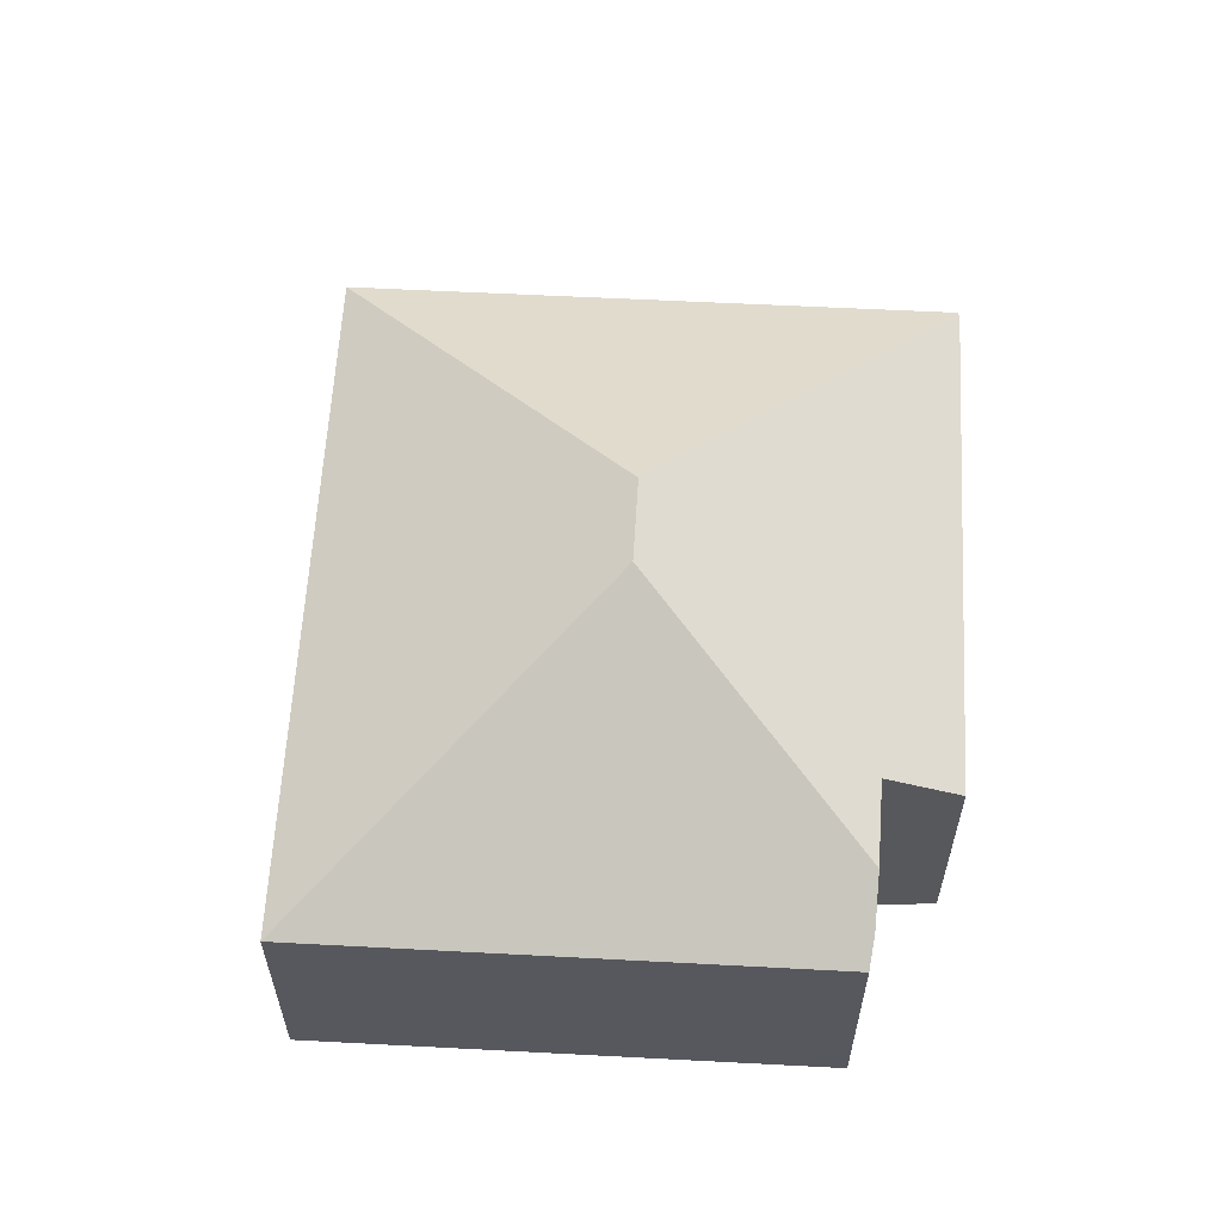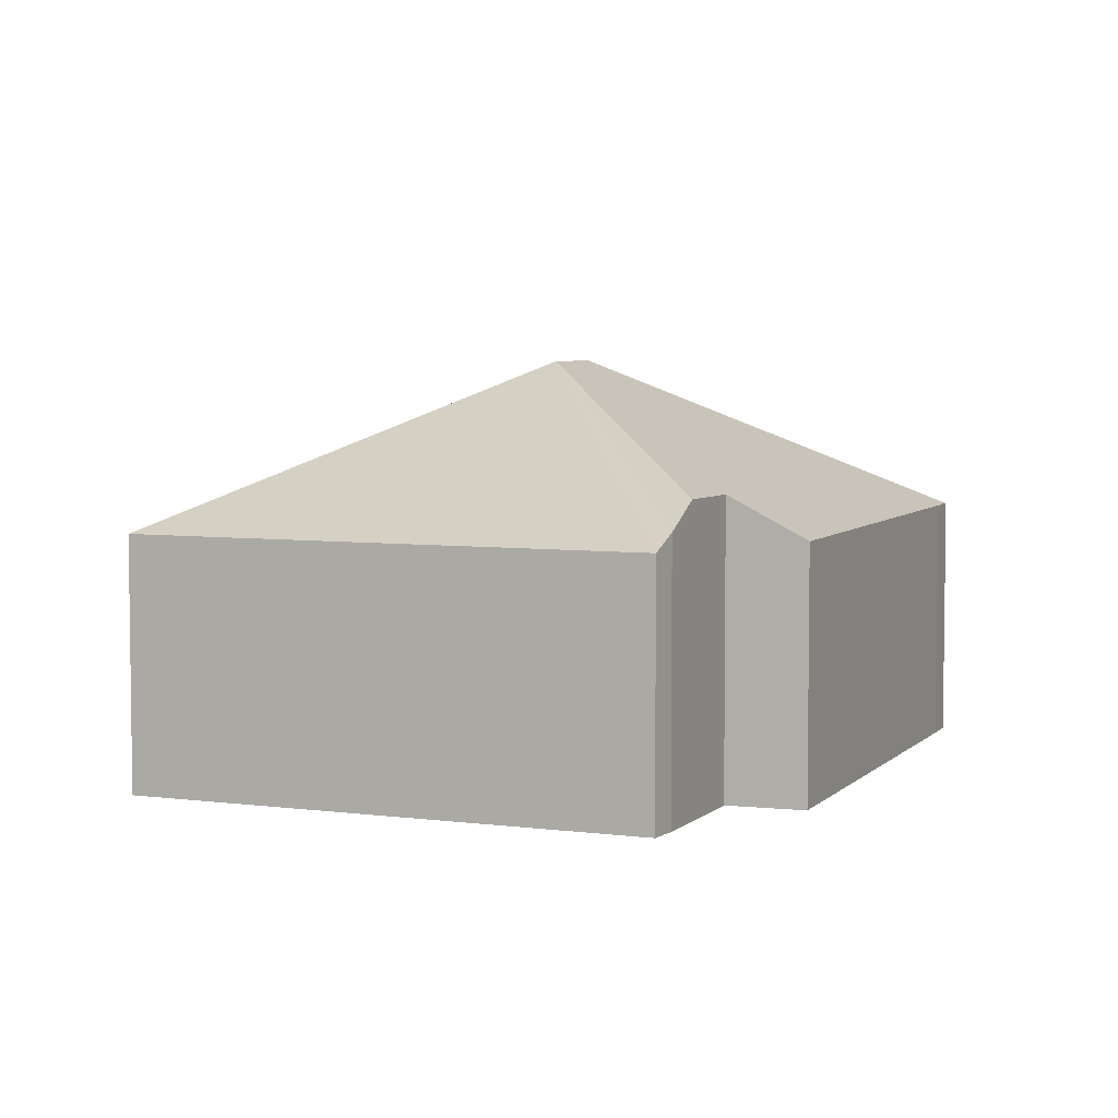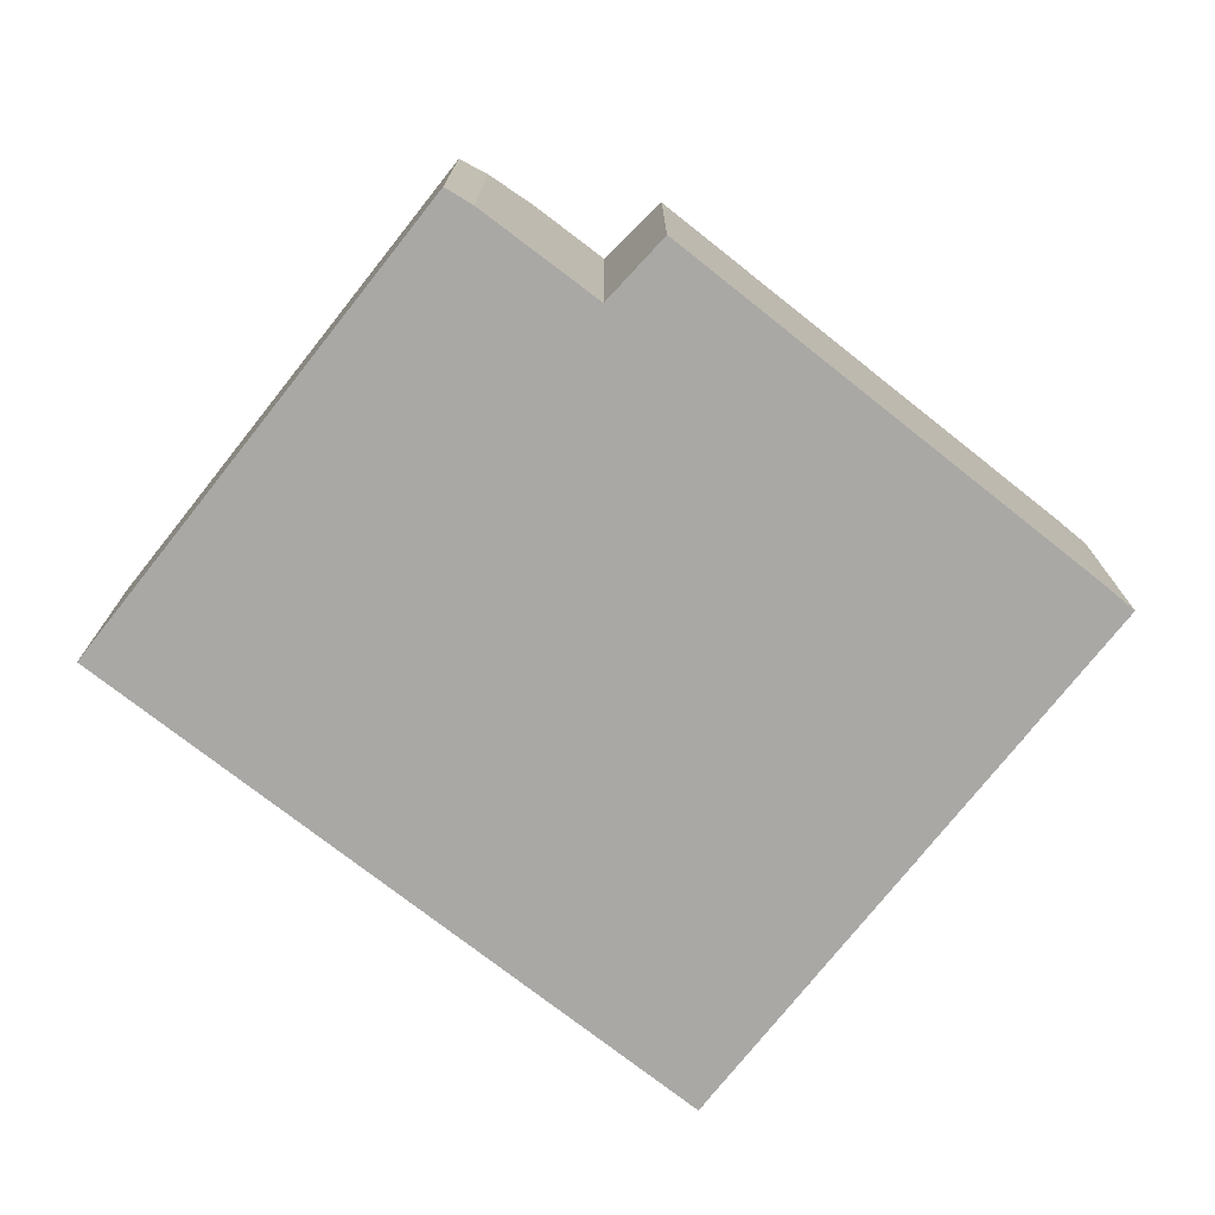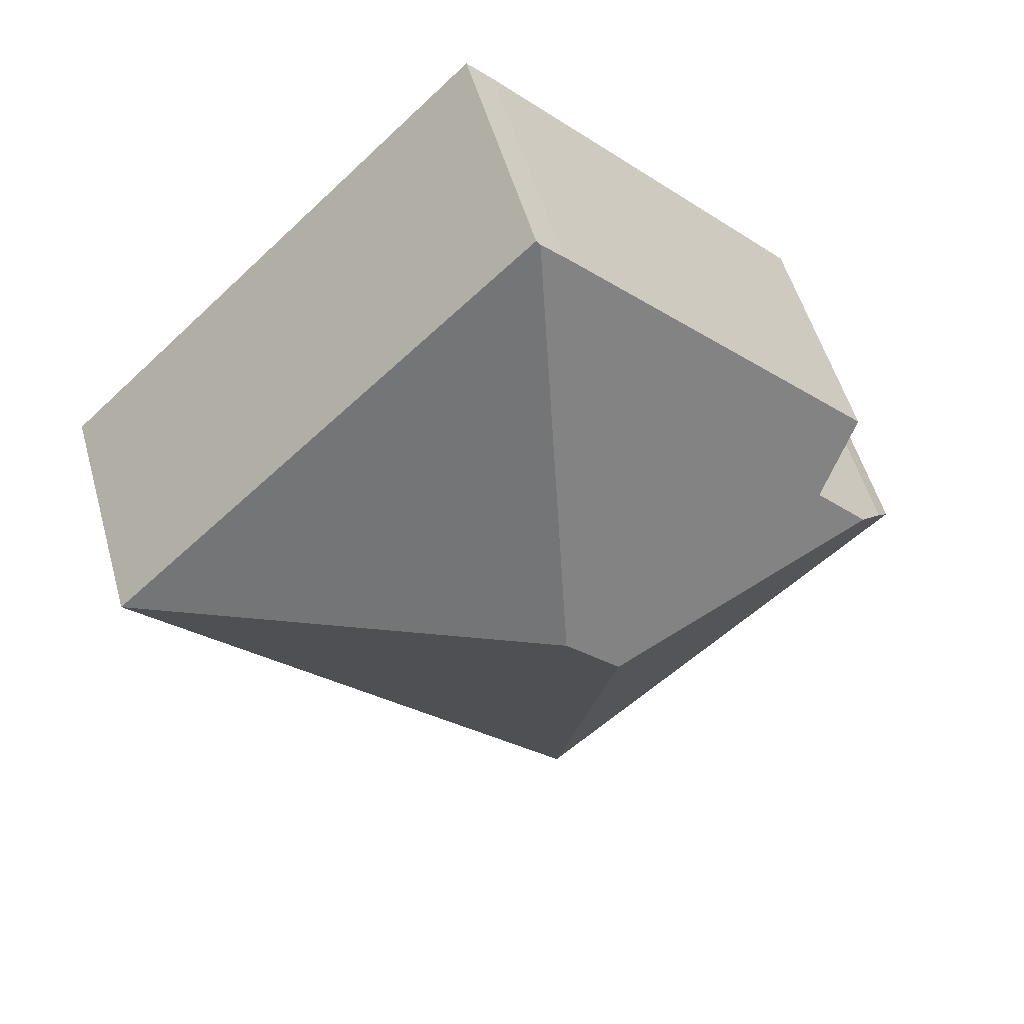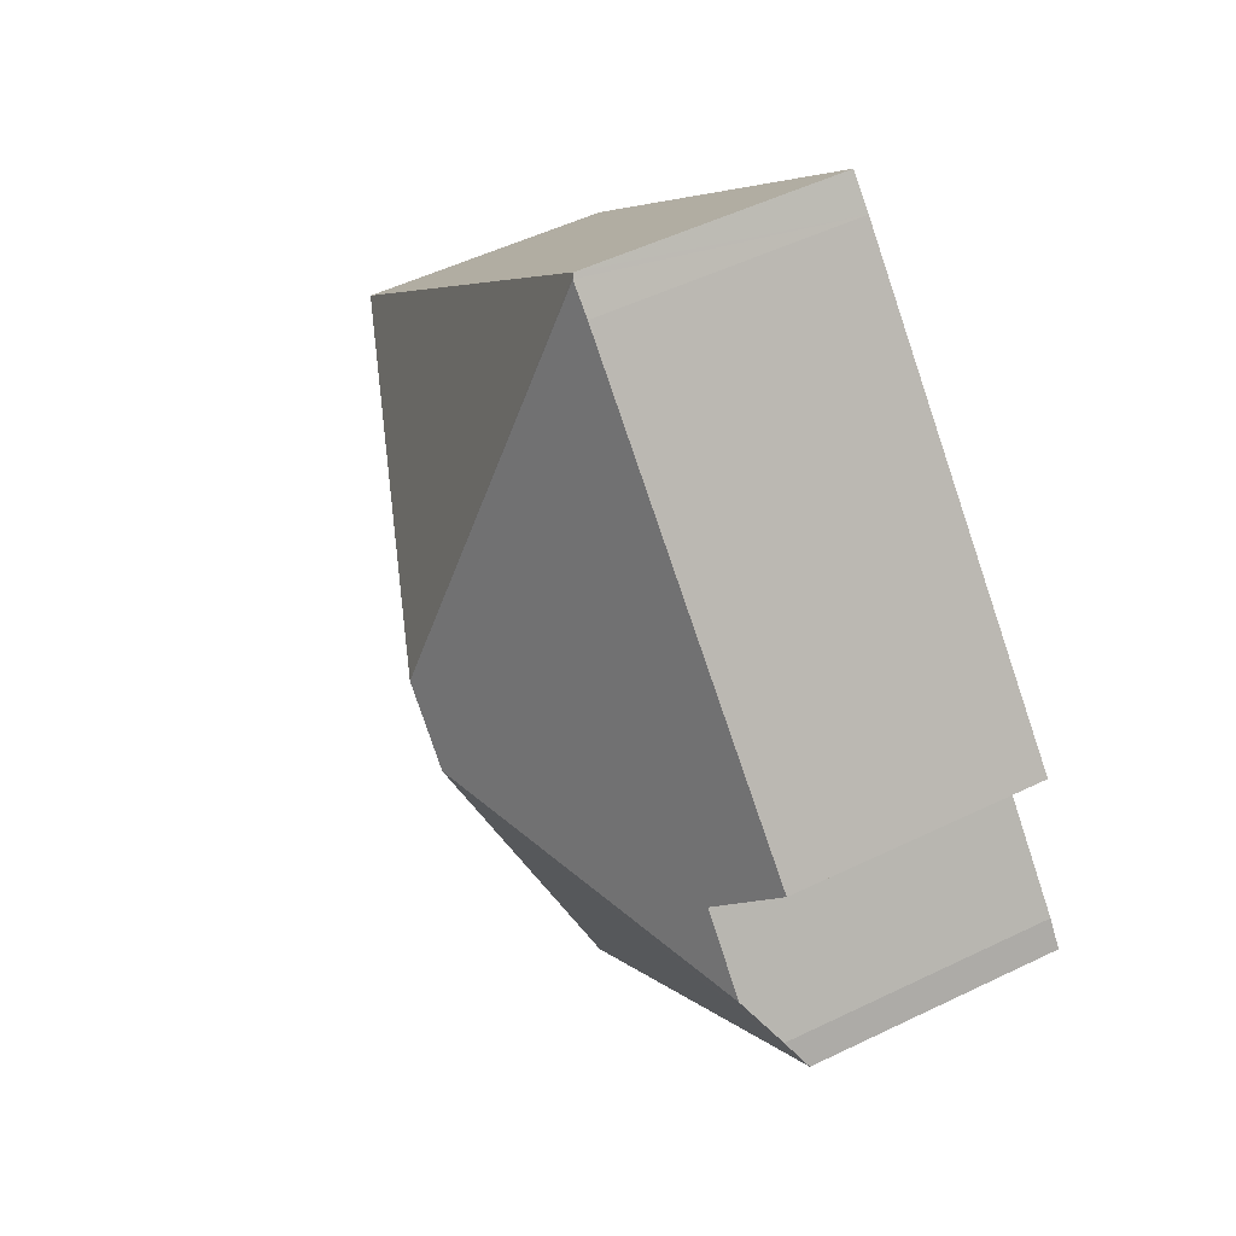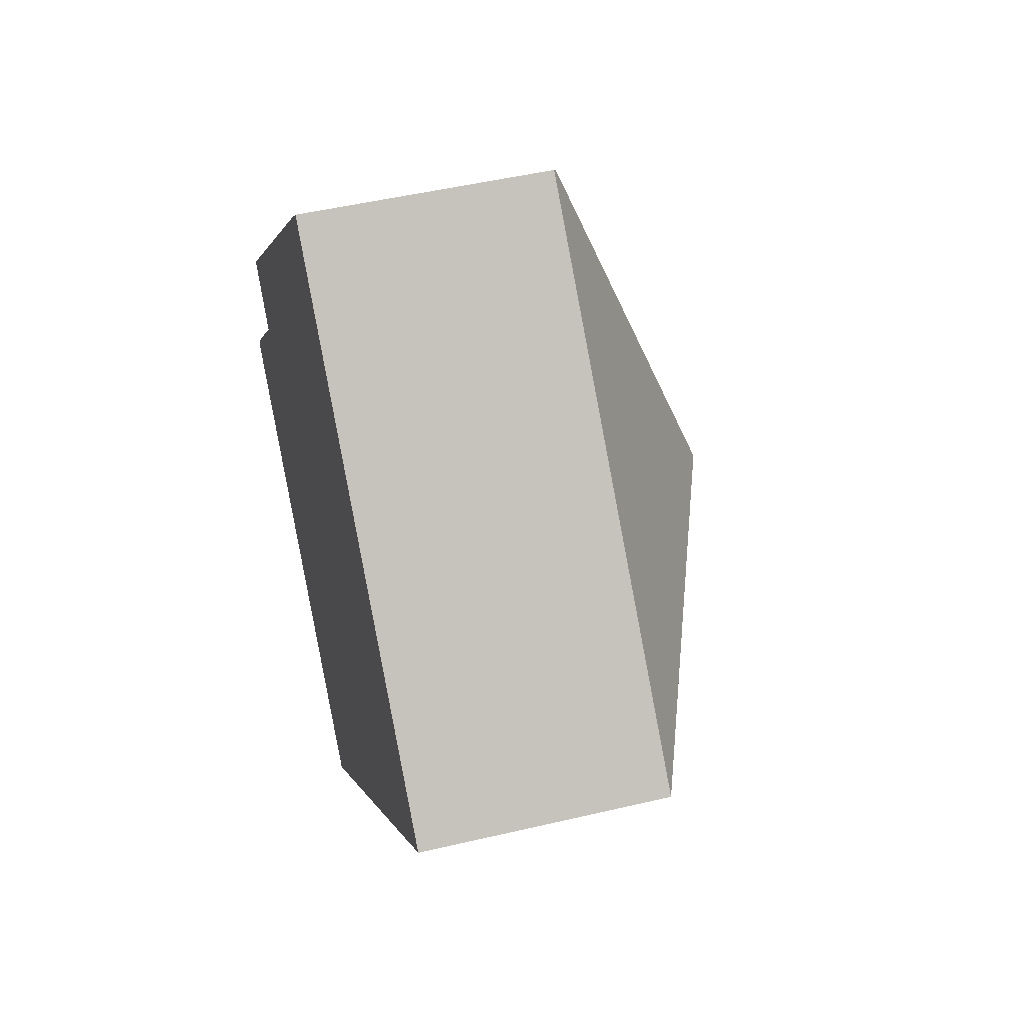
<metadata>
{"format":"obj","ext":"obj","renderer":"f3d","projection":"perspective","resolution":1024,"background":"white","views":[{"elev":61.2,"azim":-133.6,"up":"+Y"},{"elev":5.1,"azim":-114.1,"up":"+Y"},{"elev":-75.2,"azim":-85.0,"up":"+Y"},{"elev":52.8,"azim":164.4,"up":"+Z"},{"elev":51.6,"azim":-117.7,"up":"+Z"},{"elev":48.6,"azim":75.2,"up":"+Z"}]}
</metadata>
<code>
v  7.064 7.798 1.354
v  16.38 4.737 2.803
v  7.331 4.743 -6.916
v  8.173 7.798 2.546
v  7.983 4.737 10.76
v  7.918 4.786 10.69
v  0 4.731 2.897e-16
v  0.344 5.032 0.466
v  0.975 5.526 1.164
v  2.086 5.514 2.391
v  1.077 4.728 3.505
v  7.471 4.775 10.24
v  0.344 -2.853e-17 0.466
v  2.086 -1.464e-16 2.391
v  0.975 -7.127e-17 1.164
v  7.471 -6.273e-16 10.24
v  1.077 -2.146e-16 3.505
v  7.983 -6.588e-16 10.76
v  7.918 -6.548e-16 10.69
v  0 0 0
v  7.331 4.235e-16 -6.916
v  16.38 -1.716e-16 2.803
g defaultobject
f 1 2 3
f 2 1 4
f 4 5 2
f 5 4 6
f 7 1 3
f 1 7 8
f 1 8 9
f 10 1 9
f 1 10 11
f 1 11 12
f 1 12 4
f 4 12 6
f 8 10 9
f 10 8 13
f 10 13 14
f 14 13 15
f 11 16 12
f 16 11 17
f 16 6 12
f 6 16 5
f 5 16 18
f 18 16 19
f 7 13 8
f 13 7 20
f 14 11 10
f 11 14 17
f 21 7 3
f 7 21 20
f 18 2 5
f 2 18 22
f 2 21 3
f 21 2 22
f 18 19 22
f 16 22 19
f 21 22 16
f 14 21 16
f 17 14 16
f 15 21 14
f 13 21 15
f 20 21 13

</code>
